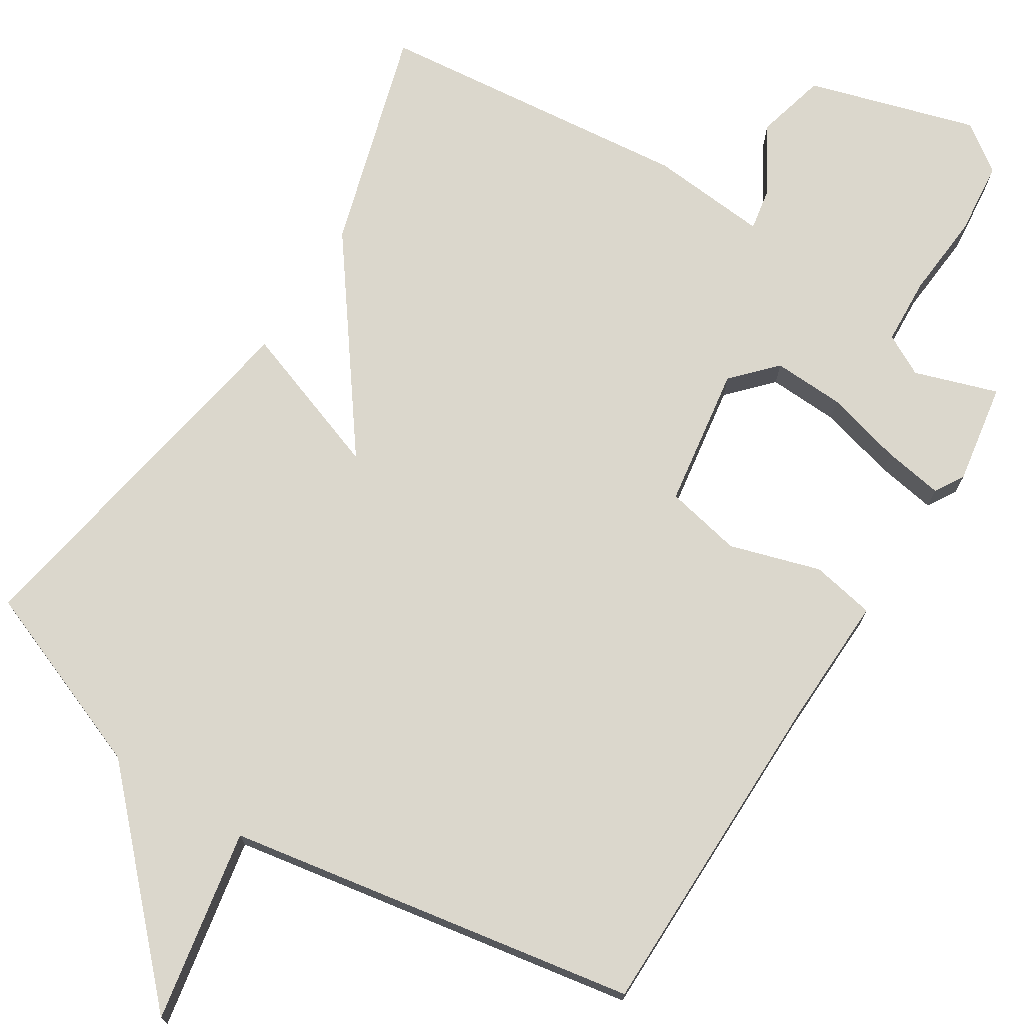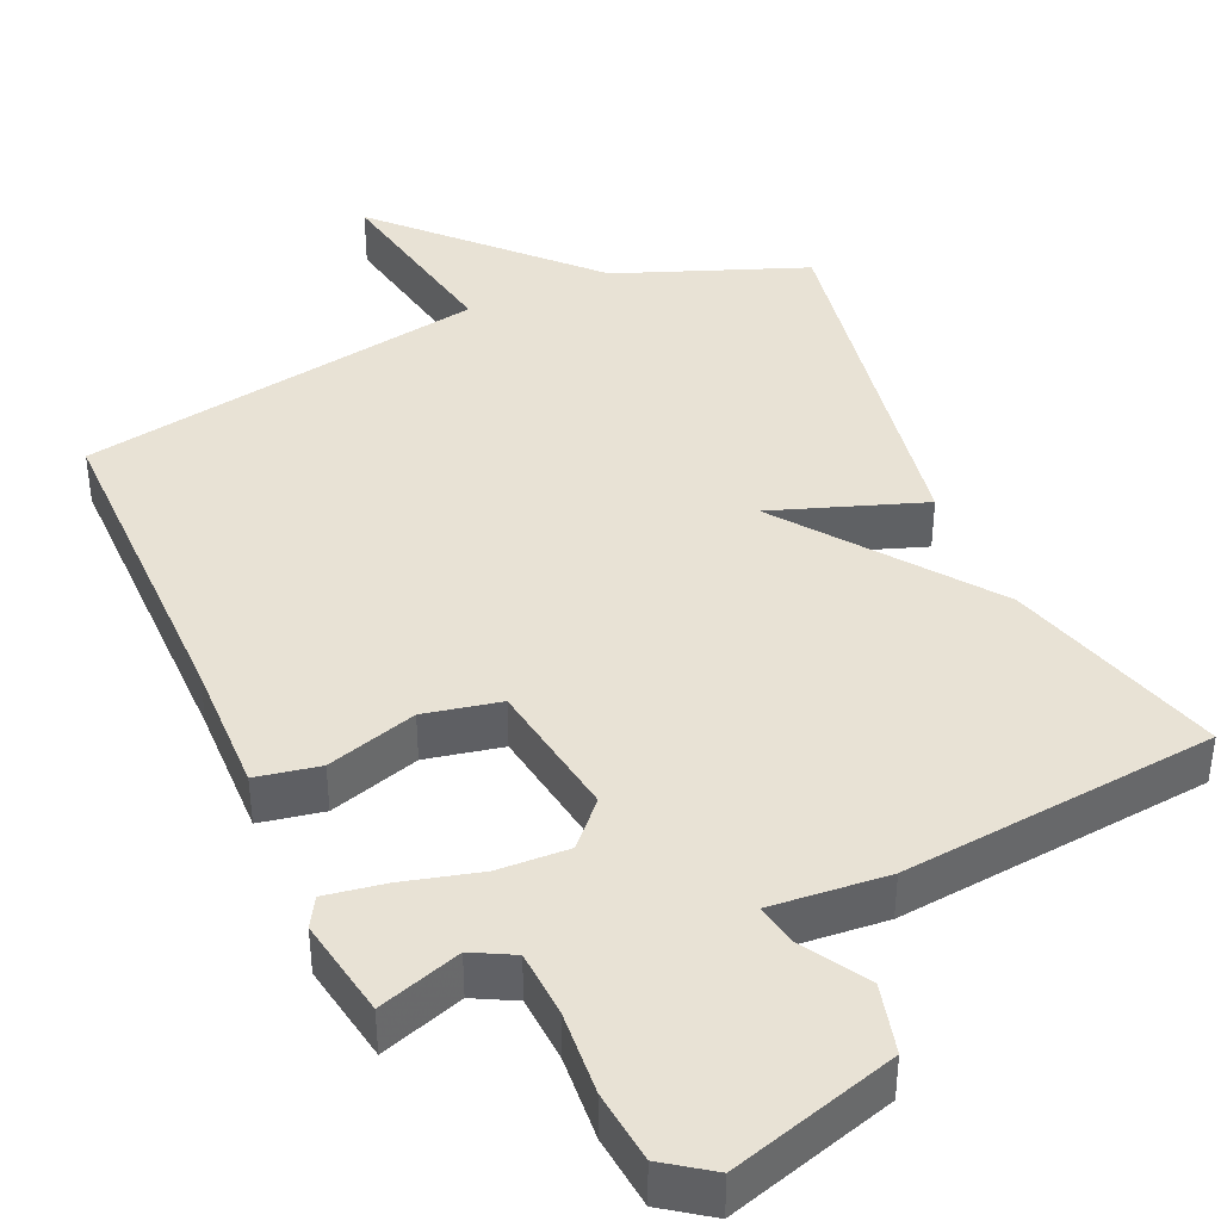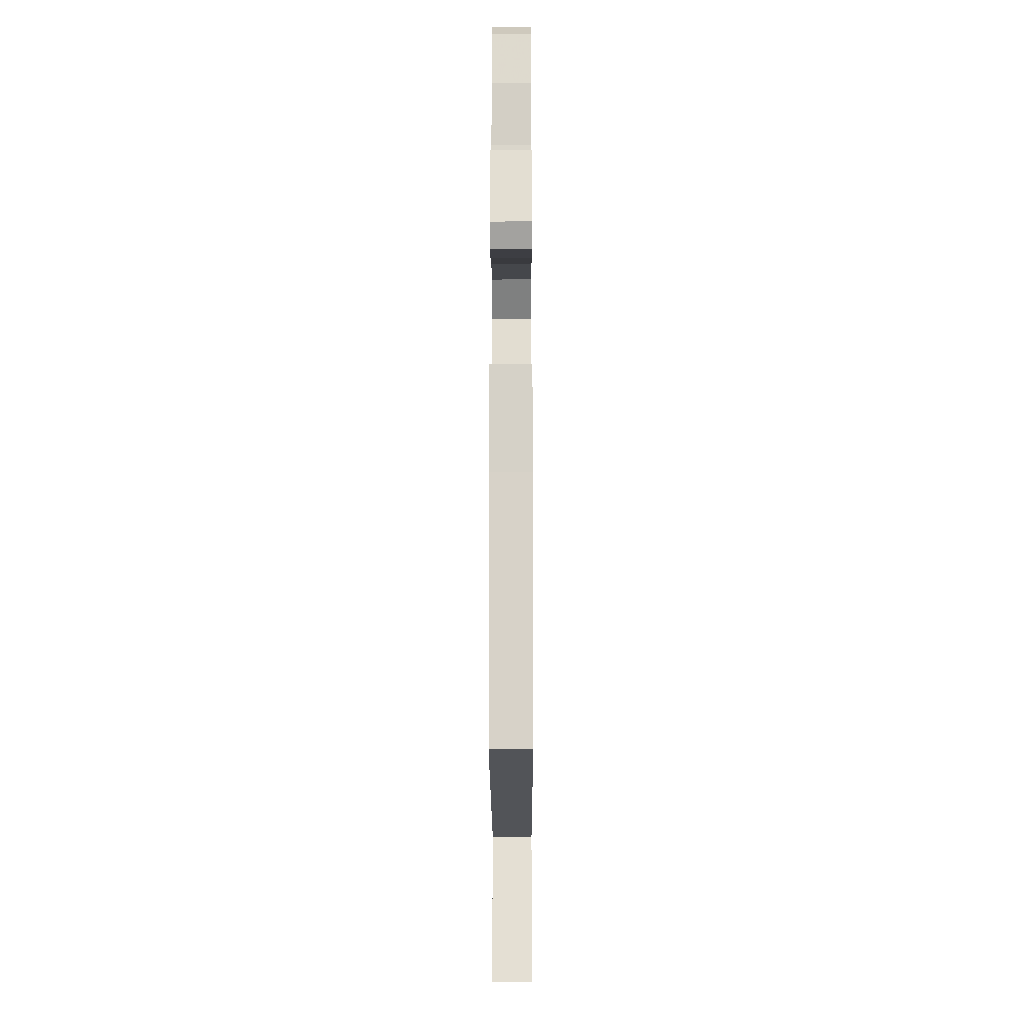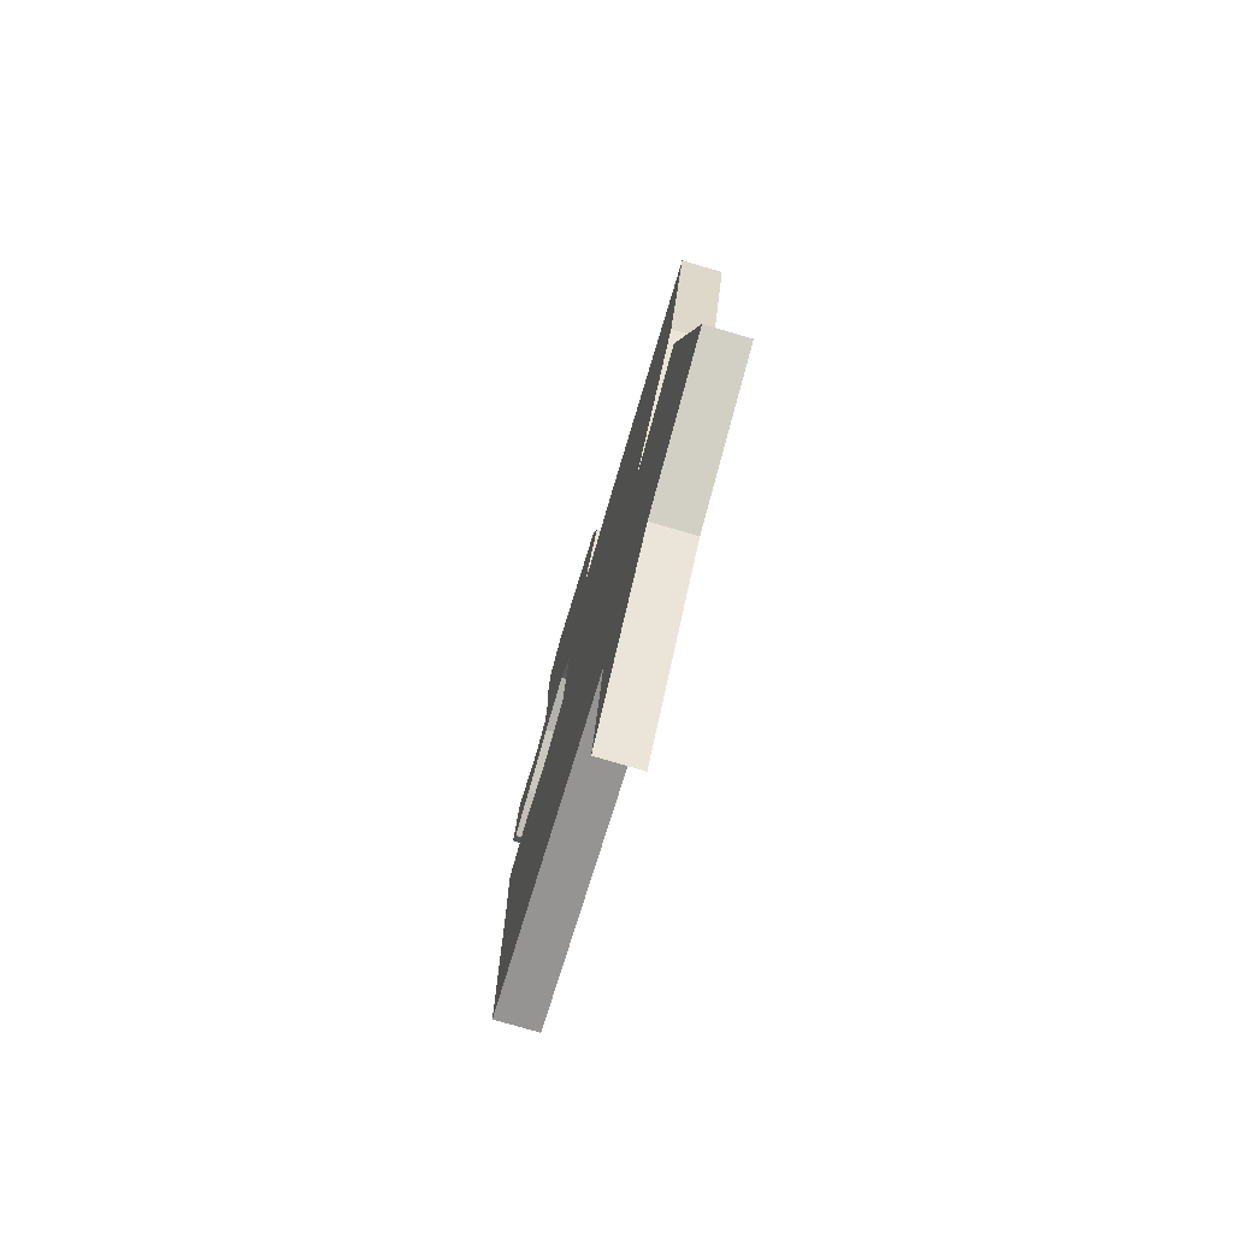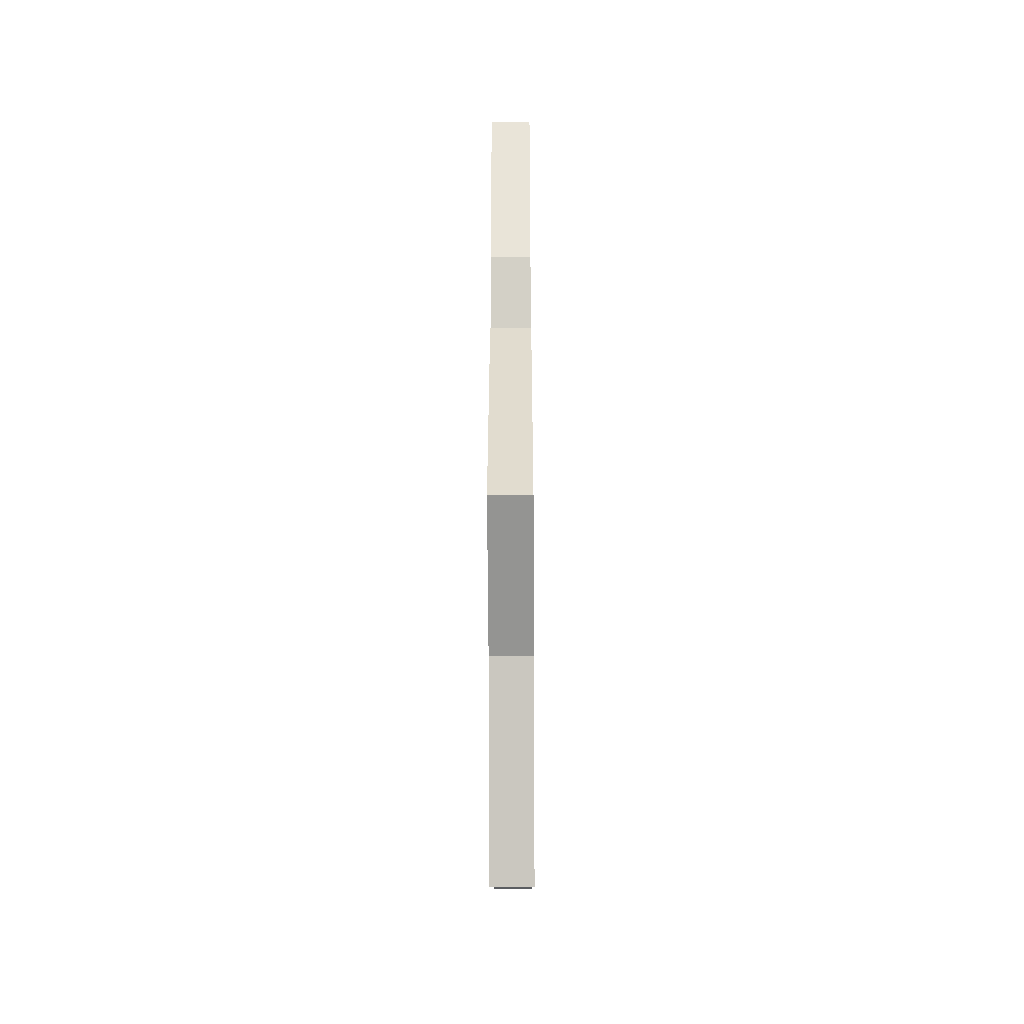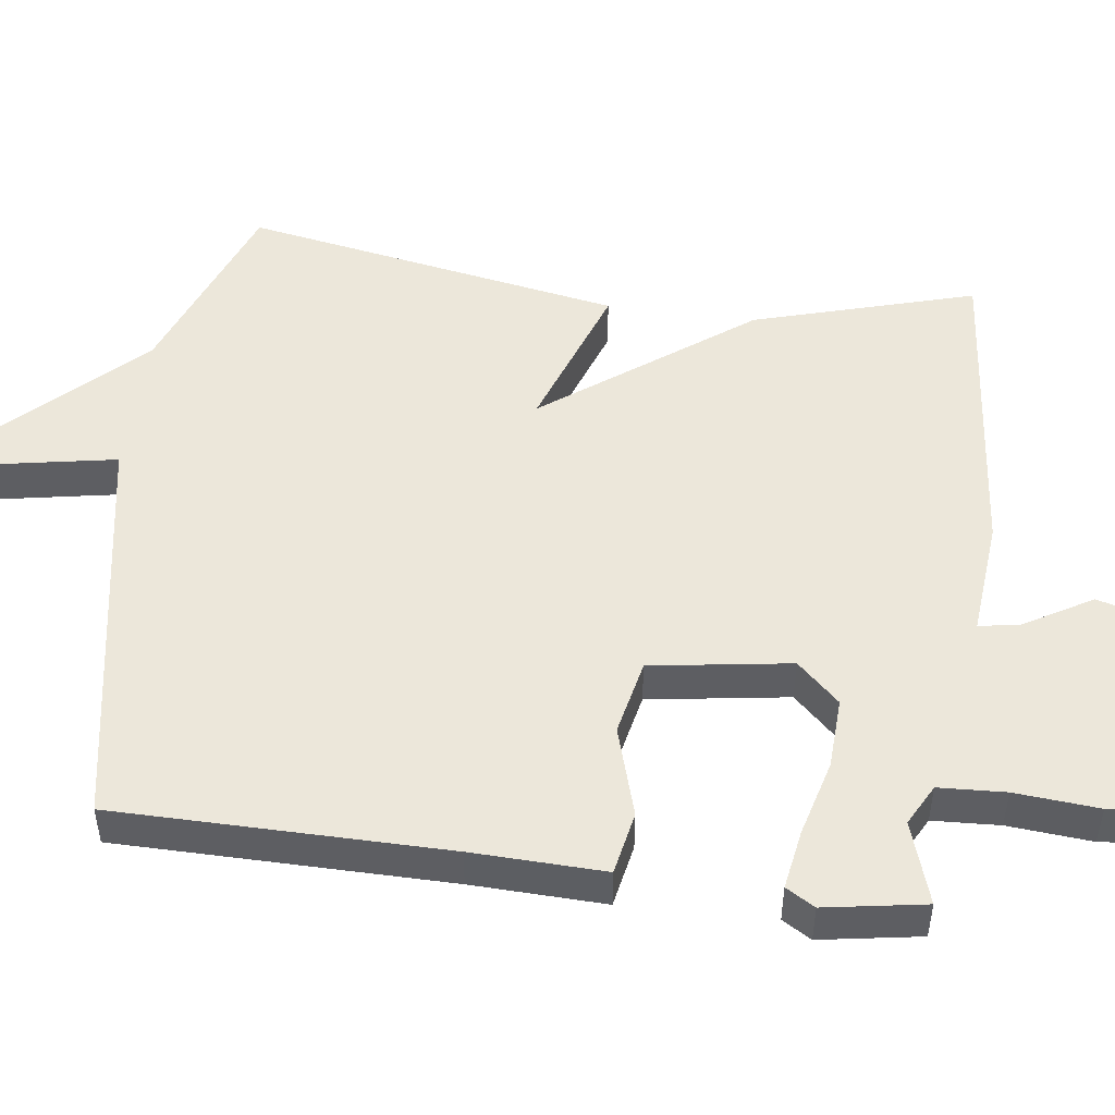
<metadata>
{"format":"obj","ext":"obj","renderer":"f3d","projection":"perspective","resolution":1024,"background":"white","views":[{"elev":73.1,"azim":-147.6,"up":"+Y"},{"elev":40.7,"azim":-24.0,"up":"+Y"},{"elev":-12.9,"azim":-89.8,"up":"+Z"},{"elev":-77.2,"azim":73.6,"up":"+Z"},{"elev":-45.9,"azim":90.3,"up":"+Z"},{"elev":50.5,"azim":-82.3,"up":"+Y"}]}
</metadata>
<code>
v 0.5 0.07 0.5
v 0.413 0.07 0.205
v 0.211 0.07 -0.066
v 0.413 0.07 0.005
v 0.5 0.07 -0.5
v 0.248 0.07 -0.597
v 0 0.07 -0.854
v 0.048 0.07 -0.597
v -0.5 0.07 -0.5
v -0.501 0.07 -0.054
v -0.506 0.07 0.125
v -0.421 0.07 0.141
v -0.3 0.07 0.104
v -0.198 0.07 0.125
v -0.169 0.07 0.313
v -0.222 0.07 0.37
v -0.317 0.07 0.366
v -0.42 0.07 0.339
v -0.5 0.07 0.326
v -0.523 0.07 0.365
v -0.5 0.07 0.5
v -0.389 0.07 0.463
v -0.334 0.07 0.492
v -0.329 0.07 0.582
v -0.338 0.07 0.695
v -0.328 0.07 0.793
v -0.265 0.07 0.838
v -0.041 0.07 0.771
v -0.017 0.07 0.677
v -0.07 0.07 0.587
v -0.08 0.07 0.532
v 0.077 0.07 0.545
v 0.5 0 0.5
v 0.413 0 0.205
v 0.211 0 -0.066
v 0.413 0 0.005
v 0.5 0 -0.5
v 0.248 0 -0.597
v 0 0 -0.854
v 0.048 0 -0.597
v -0.5 0 -0.5
v -0.501 0 -0.054
v -0.506 0 0.125
v -0.421 0 0.141
v -0.3 0 0.104
v -0.198 0 0.125
v -0.169 0 0.313
v -0.222 0 0.37
v -0.317 0 0.366
v -0.42 0 0.339
v -0.5 0 0.326
v -0.523 0 0.365
v -0.5 0 0.5
v -0.389 0 0.463
v -0.334 0 0.492
v -0.329 0 0.582
v -0.338 0 0.695
v -0.328 0 0.793
v -0.265 0 0.838
v -0.041 0 0.771
v -0.017 0 0.677
v -0.07 0 0.587
v -0.08 0 0.532
v 0.077 0 0.545
f 1 2 3
f 32 1 3
f 31 32 3
f 28 29 30
f 27 28 30
f 26 27 30
f 25 26 30
f 24 25 30
f 23 24 30 31
f 22 23 31
f 20 21 22
f 19 20 22
f 18 19 22
f 17 18 22
f 16 17 22 31
f 15 16 31 3
f 10 11 12 13
f 10 13 14
f 9 10 14
f 8 9 14
f 6 7 8
f 5 6 8
f 4 5 8
f 3 4 8
f 3 8 14 15
f 35 34 33
f 35 33 64
f 35 64 63
f 62 61 60
f 62 60 59
f 62 59 58
f 62 58 57
f 62 57 56
f 63 62 56 55
f 63 55 54
f 54 53 52
f 54 52 51
f 54 51 50
f 54 50 49
f 63 54 49 48
f 35 63 48 47
f 45 44 43 42
f 46 45 42
f 46 42 41
f 46 41 40
f 40 39 38
f 40 38 37
f 40 37 36
f 40 36 35
f 47 46 40 35
f 1 33 34 2
f 2 34 35 3
f 3 35 36 4
f 4 36 37 5
f 5 37 38 6
f 6 38 39 7
f 7 39 40 8
f 8 40 41 9
f 9 41 42 10
f 10 42 43 11
f 11 43 44 12
f 12 44 45 13
f 13 45 46 14
f 14 46 47 15
f 15 47 48 16
f 16 48 49 17
f 17 49 50 18
f 18 50 51 19
f 19 51 52 20
f 20 52 53 21
f 21 53 54 22
f 22 54 55 23
f 23 55 56 24
f 24 56 57 25
f 25 57 58 26
f 26 58 59 27
f 27 59 60 28
f 28 60 61 29
f 29 61 62 30
f 30 62 63 31
f 31 63 64 32
f 32 64 33 1

</code>
